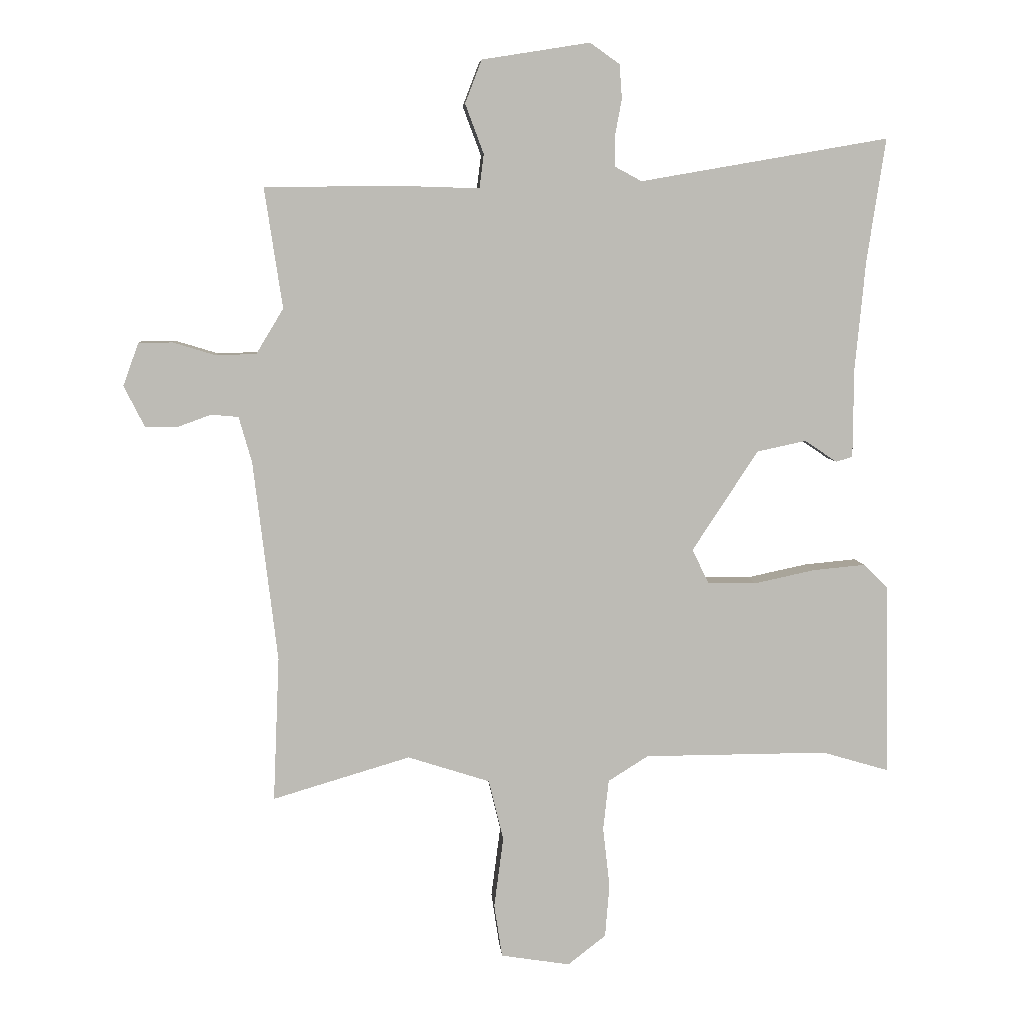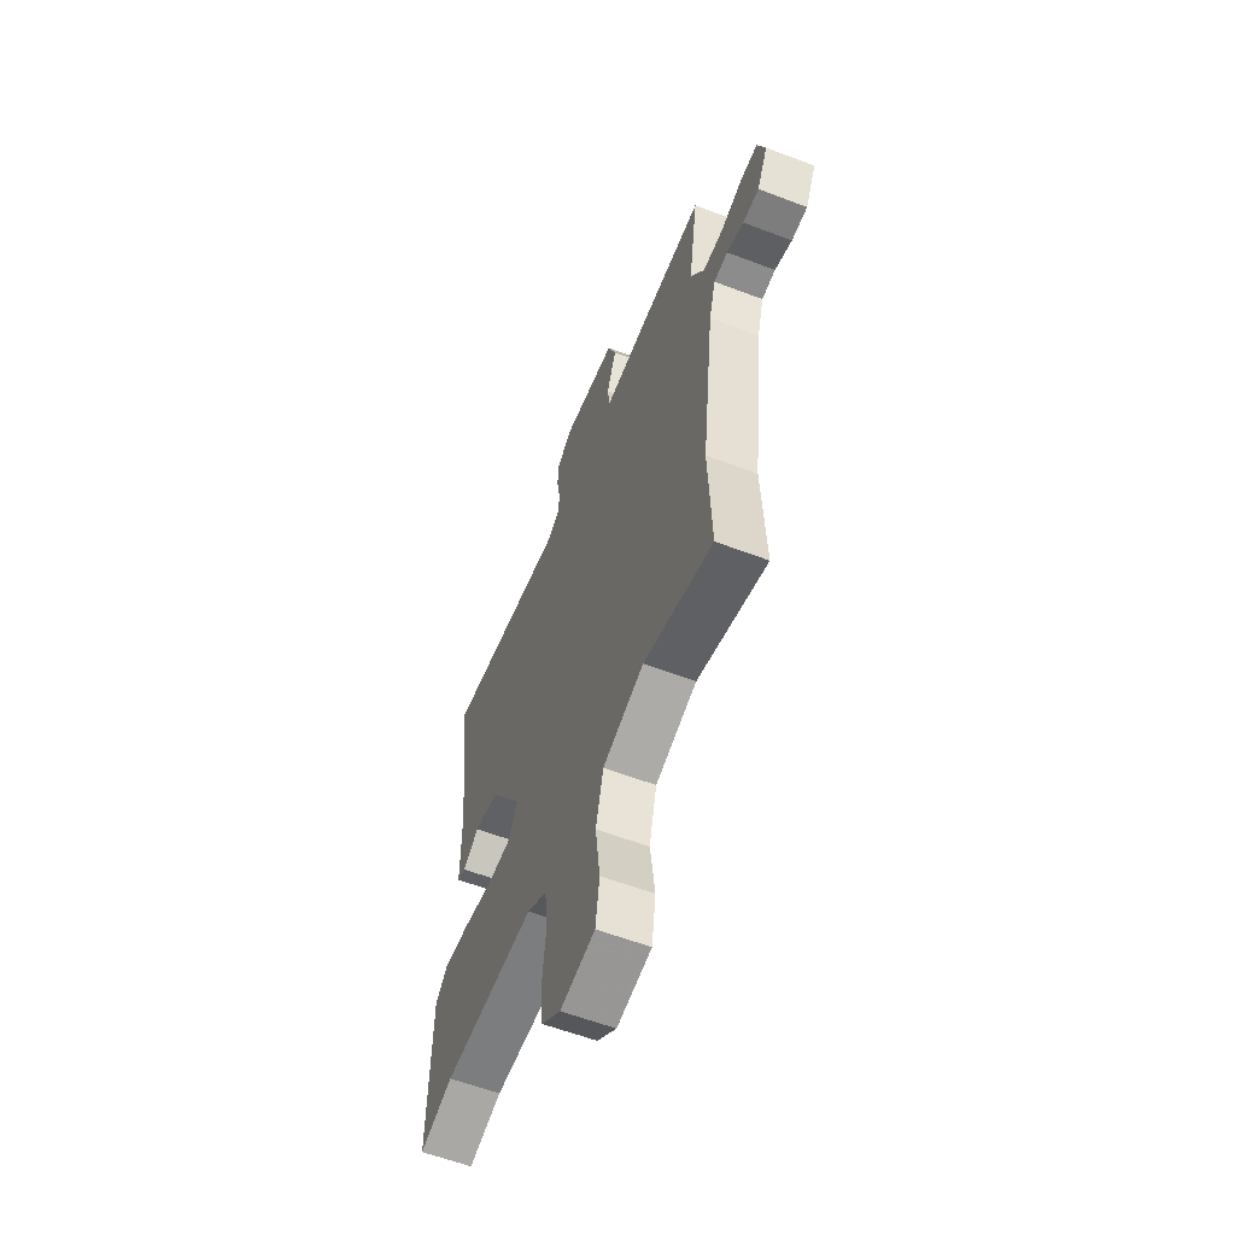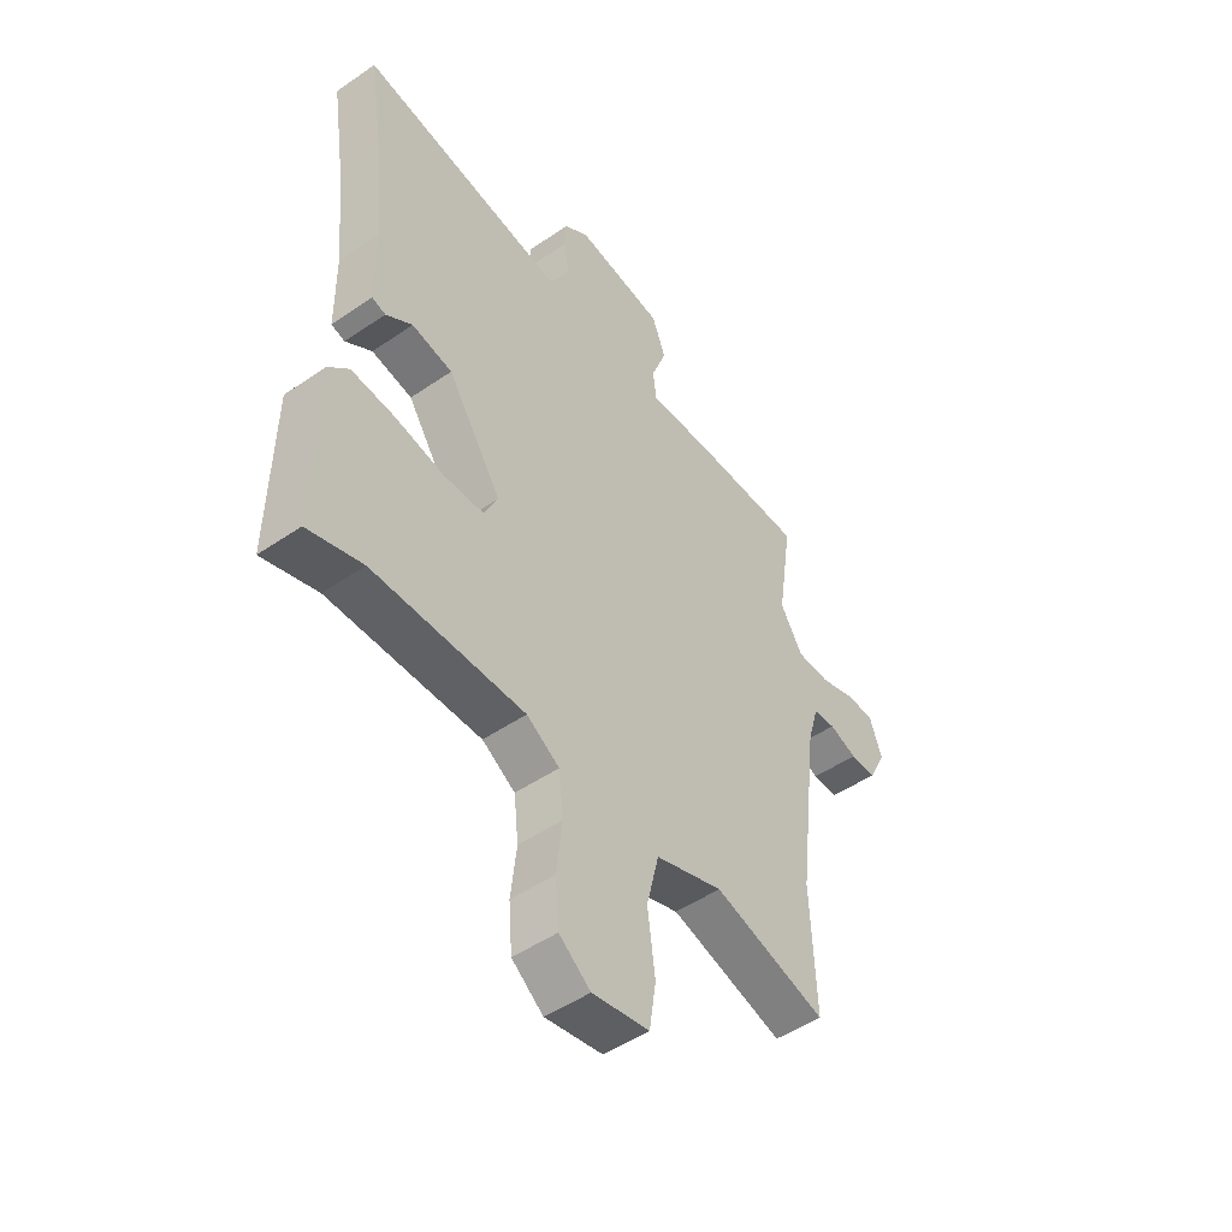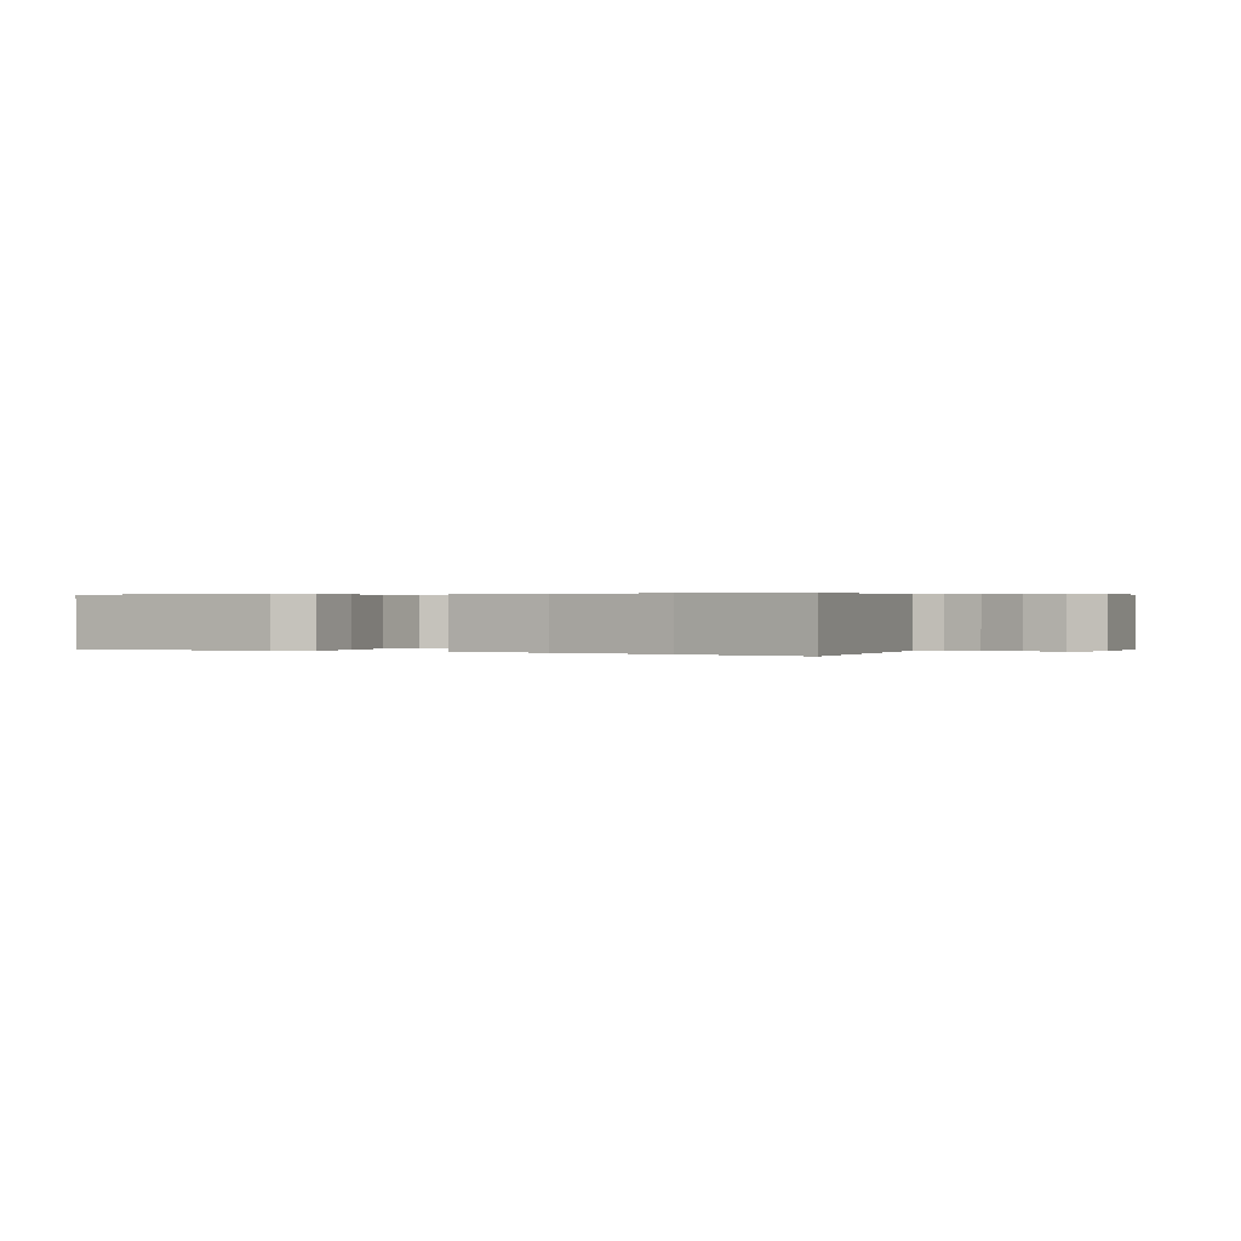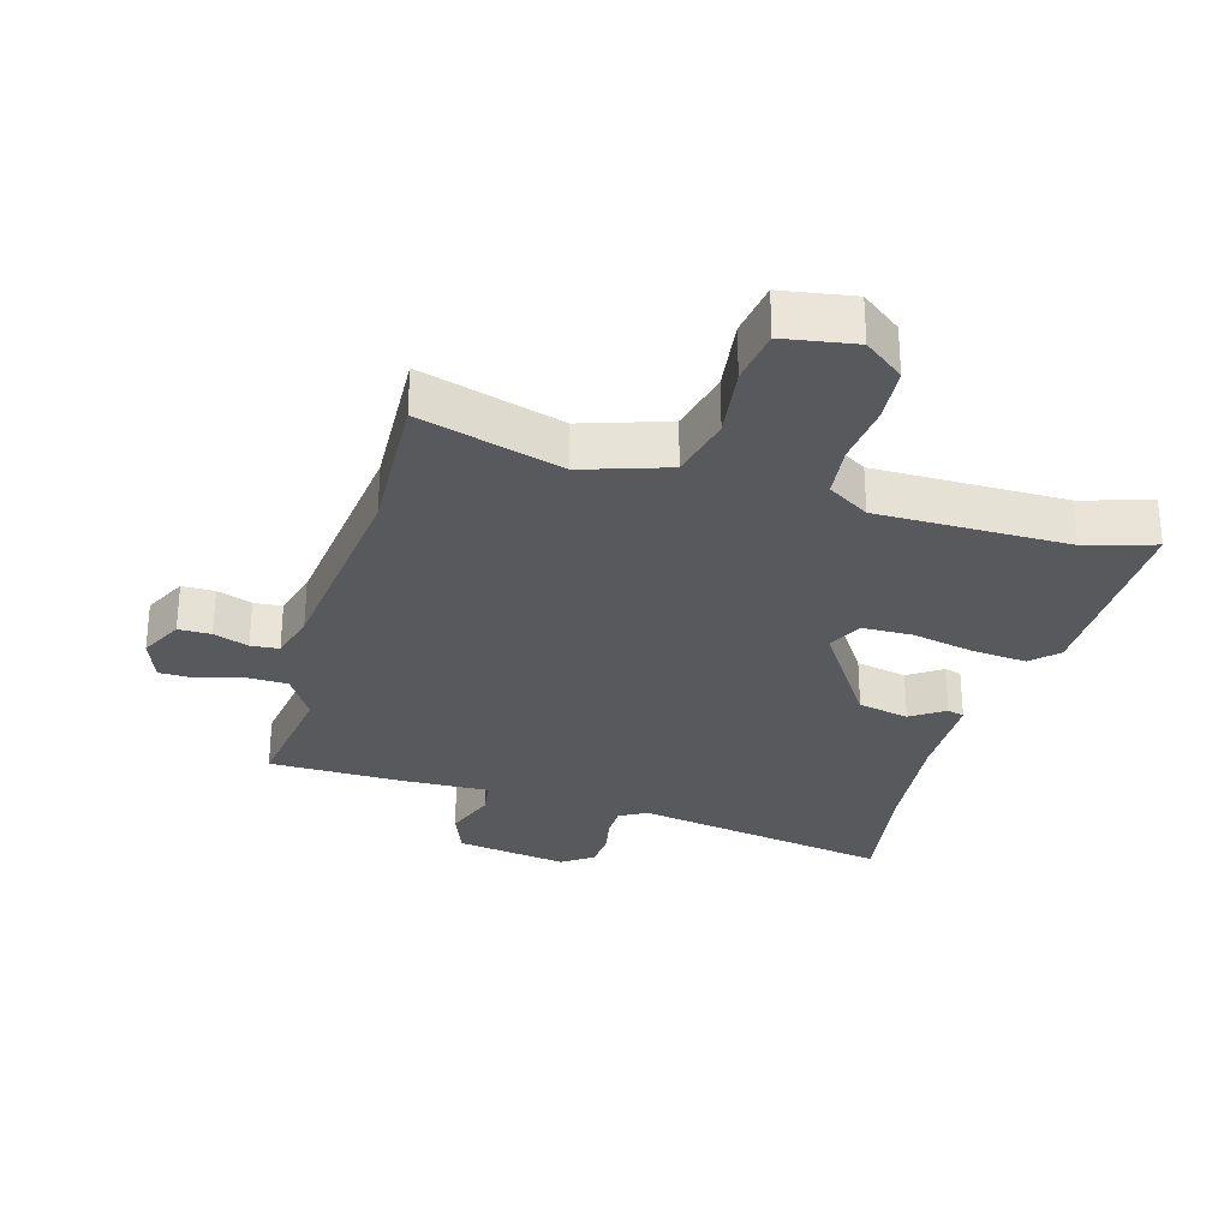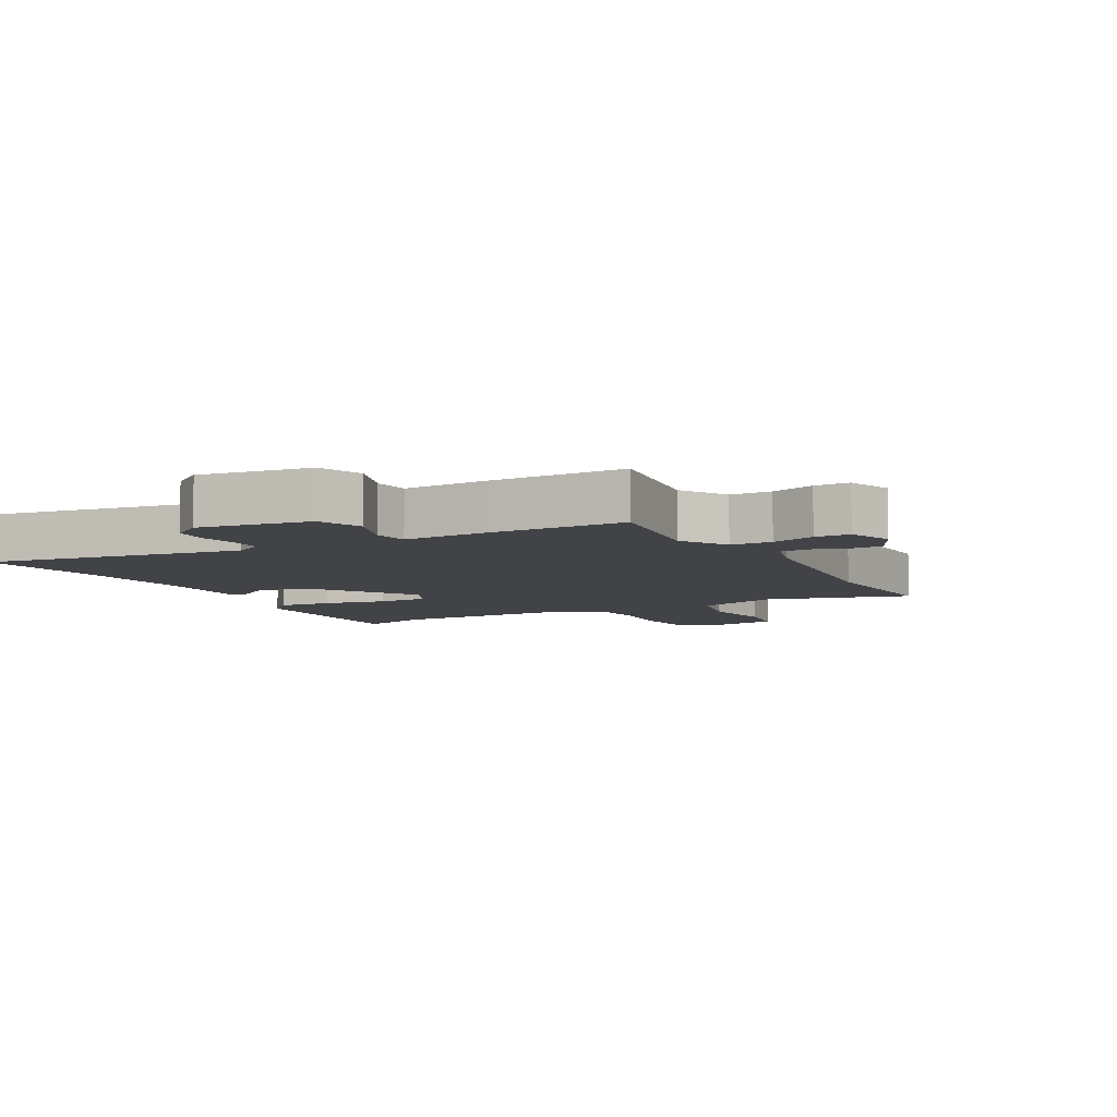
<metadata>
{"format":"obj","ext":"obj","renderer":"f3d","projection":"perspective","resolution":1024,"background":"white","views":[{"elev":6.5,"azim":175.5,"up":"+Z"},{"elev":-59.2,"azim":68.6,"up":"+Z"},{"elev":-48.7,"azim":-52.5,"up":"+Z"},{"elev":0.3,"azim":-59.4,"up":"+Y"},{"elev":-29.5,"azim":164.2,"up":"+Y"},{"elev":-7.1,"azim":29.1,"up":"+Y"}]}
</metadata>
<code>
v 0.492 0.07 -0.304
v 0.502 0.07 -0.538
v 0.279 0.07 -0.472
v 0.146 0.07 -0.515
v 0.122 0.07 -0.614
v 0.137 0.07 -0.728
v 0.124 0.07 -0.814
v 0.012 0.07 -0.832
v -0.05 0.07 -0.784
v -0.057 0.07 -0.698
v -0.046 0.07 -0.6
v -0.055 0.07 -0.518
v -0.12 0.07 -0.477
v -0.419 0.07 -0.476
v -0.527 0.07 -0.508
v -0.522 0.07 -0.197
v -0.482 0.07 -0.158
v -0.397 0.07 -0.166
v -0.299 0.07 -0.187
v -0.22 0.07 -0.186
v -0.193 0.07 -0.13
v -0.3 0.07 0.033
v -0.38 0.07 0.05
v -0.432 0.07 0.015
v -0.459 0.07 0.023
v -0.46 0.07 0.168
v -0.477 0.07 0.347
v -0.507 0.07 0.545
v -0.104 0.07 0.475
v -0.061 0.07 0.498
v -0.06 0.07 0.547
v -0.071 0.07 0.607
v -0.067 0.07 0.662
v -0.019 0.07 0.696
v 0.156 0.07 0.668
v 0.183 0.07 0.598
v 0.153 0.07 0.518
v 0.16 0.07 0.463
v 0.296 0.07 0.467
v 0.507 0.07 0.464
v 0.478 0.07 0.27
v 0.522 0.07 0.197
v 0.587 0.07 0.195
v 0.656 0.07 0.216
v 0.711 0.07 0.215
v 0.736 0.07 0.146
v 0.702 0.07 0.079
v 0.651 0.07 0.079
v 0.596 0.07 0.099
v 0.552 0.07 0.095
v 0.531 0.07 0.021
v 0.492 0 -0.304
v 0.502 0 -0.538
v 0.279 0 -0.472
v 0.146 0 -0.515
v 0.122 0 -0.614
v 0.137 0 -0.728
v 0.124 0 -0.814
v 0.012 0 -0.832
v -0.05 0 -0.784
v -0.057 0 -0.698
v -0.046 0 -0.6
v -0.055 0 -0.518
v -0.12 0 -0.477
v -0.419 0 -0.476
v -0.527 0 -0.508
v -0.522 0 -0.197
v -0.482 0 -0.158
v -0.397 0 -0.166
v -0.299 0 -0.187
v -0.22 0 -0.186
v -0.193 0 -0.13
v -0.3 0 0.033
v -0.38 0 0.05
v -0.432 0 0.015
v -0.459 0 0.023
v -0.46 0 0.168
v -0.477 0 0.347
v -0.507 0 0.545
v -0.104 0 0.475
v -0.061 0 0.498
v -0.06 0 0.547
v -0.071 0 0.607
v -0.067 0 0.662
v -0.019 0 0.696
v 0.156 0 0.668
v 0.183 0 0.598
v 0.153 0 0.518
v 0.16 0 0.463
v 0.296 0 0.467
v 0.507 0 0.464
v 0.478 0 0.27
v 0.522 0 0.197
v 0.587 0 0.195
v 0.656 0 0.216
v 0.711 0 0.215
v 0.736 0 0.146
v 0.702 0 0.079
v 0.651 0 0.079
v 0.596 0 0.099
v 0.552 0 0.095
v 0.531 0 0.021
f 46 47 48 49
f 46 49 50
f 43 44 45 46
f 42 43 46 50
f 41 42 50 51
f 38 39 40 41
f 34 35 36 37
f 34 37 38
f 31 32 33 34
f 30 31 34 38
f 29 30 38 41
f 27 28 29 41
f 23 24 25 26
f 22 23 26 27
f 21 22 27 41
f 16 17 18 19
f 14 15 16 19
f 13 14 19 20
f 12 13 20 21
f 8 9 10 11
f 8 11 12
f 5 6 7 8
f 4 5 8 12
f 3 4 12 21
f 1 2 3 21
f 1 21 41 51
f 100 99 98 97
f 101 100 97
f 97 96 95 94
f 101 97 94 93
f 102 101 93 92
f 92 91 90 89
f 88 87 86 85
f 89 88 85
f 85 84 83 82
f 89 85 82 81
f 92 89 81 80
f 92 80 79 78
f 77 76 75 74
f 78 77 74 73
f 92 78 73 72
f 70 69 68 67
f 70 67 66 65
f 71 70 65 64
f 72 71 64 63
f 62 61 60 59
f 63 62 59
f 59 58 57 56
f 63 59 56 55
f 72 63 55 54
f 72 54 53 52
f 102 92 72 52
f 1 52 53 2
f 2 53 54 3
f 3 54 55 4
f 4 55 56 5
f 5 56 57 6
f 6 57 58 7
f 7 58 59 8
f 8 59 60 9
f 9 60 61 10
f 10 61 62 11
f 11 62 63 12
f 12 63 64 13
f 13 64 65 14
f 14 65 66 15
f 15 66 67 16
f 16 67 68 17
f 17 68 69 18
f 18 69 70 19
f 19 70 71 20
f 20 71 72 21
f 21 72 73 22
f 22 73 74 23
f 23 74 75 24
f 24 75 76 25
f 25 76 77 26
f 26 77 78 27
f 27 78 79 28
f 28 79 80 29
f 29 80 81 30
f 30 81 82 31
f 31 82 83 32
f 32 83 84 33
f 33 84 85 34
f 34 85 86 35
f 35 86 87 36
f 36 87 88 37
f 37 88 89 38
f 38 89 90 39
f 39 90 91 40
f 40 91 92 41
f 41 92 93 42
f 42 93 94 43
f 43 94 95 44
f 44 95 96 45
f 45 96 97 46
f 46 97 98 47
f 47 98 99 48
f 48 99 100 49
f 49 100 101 50
f 50 101 102 51
f 51 102 52 1

</code>
